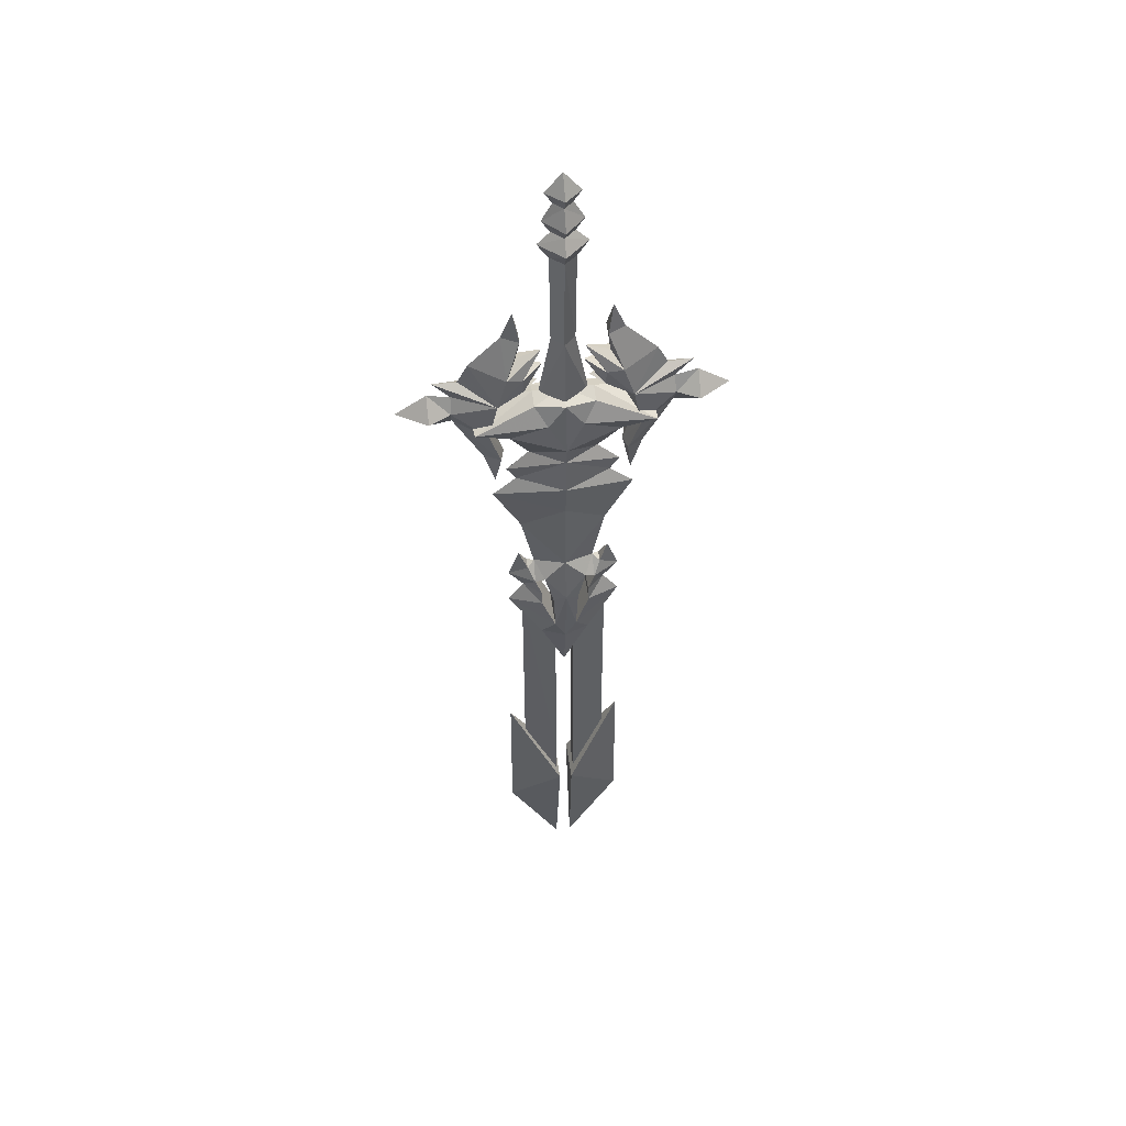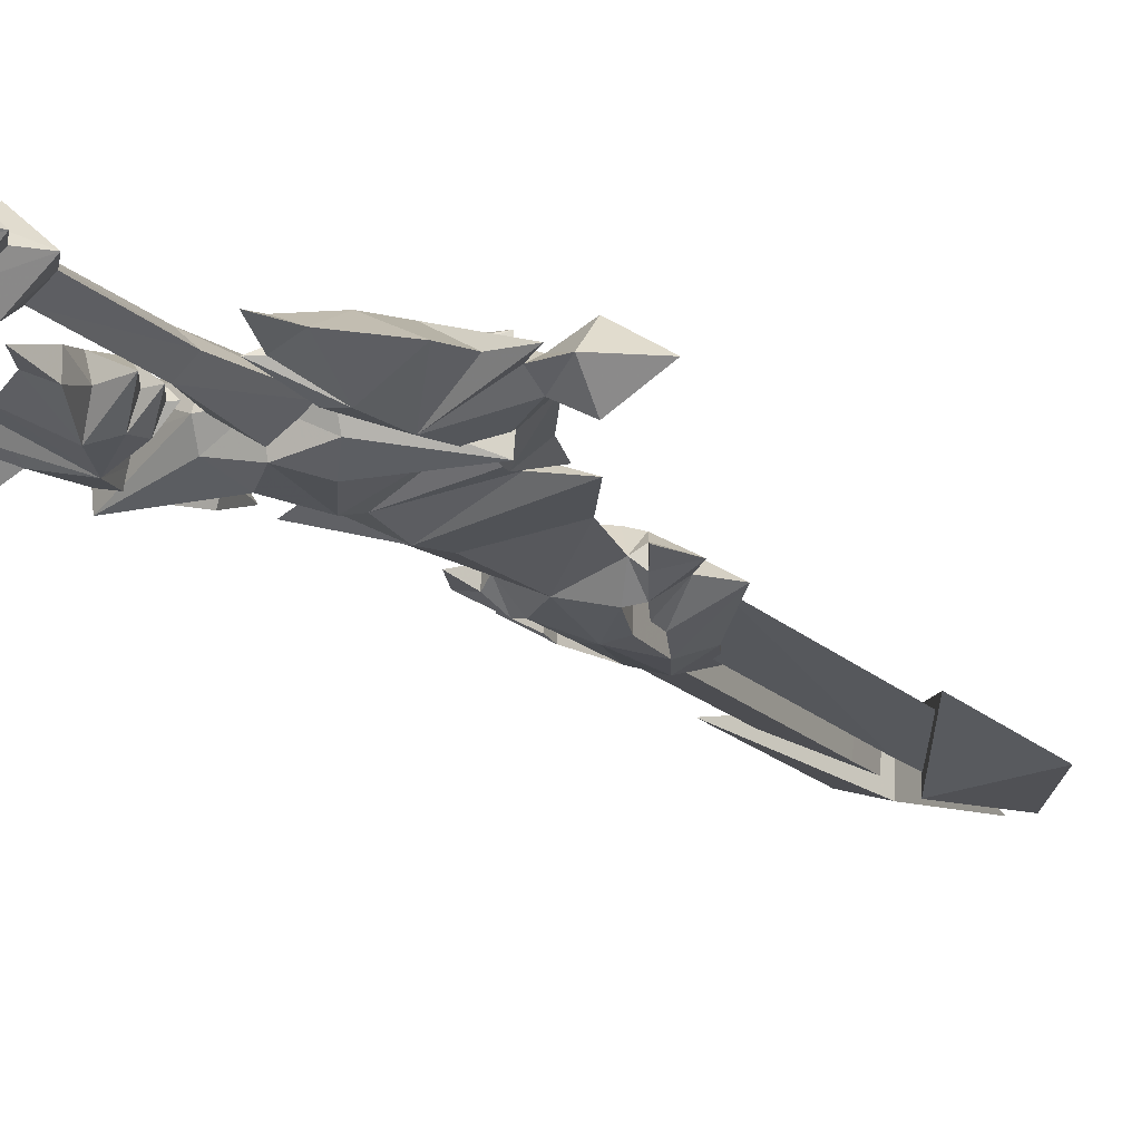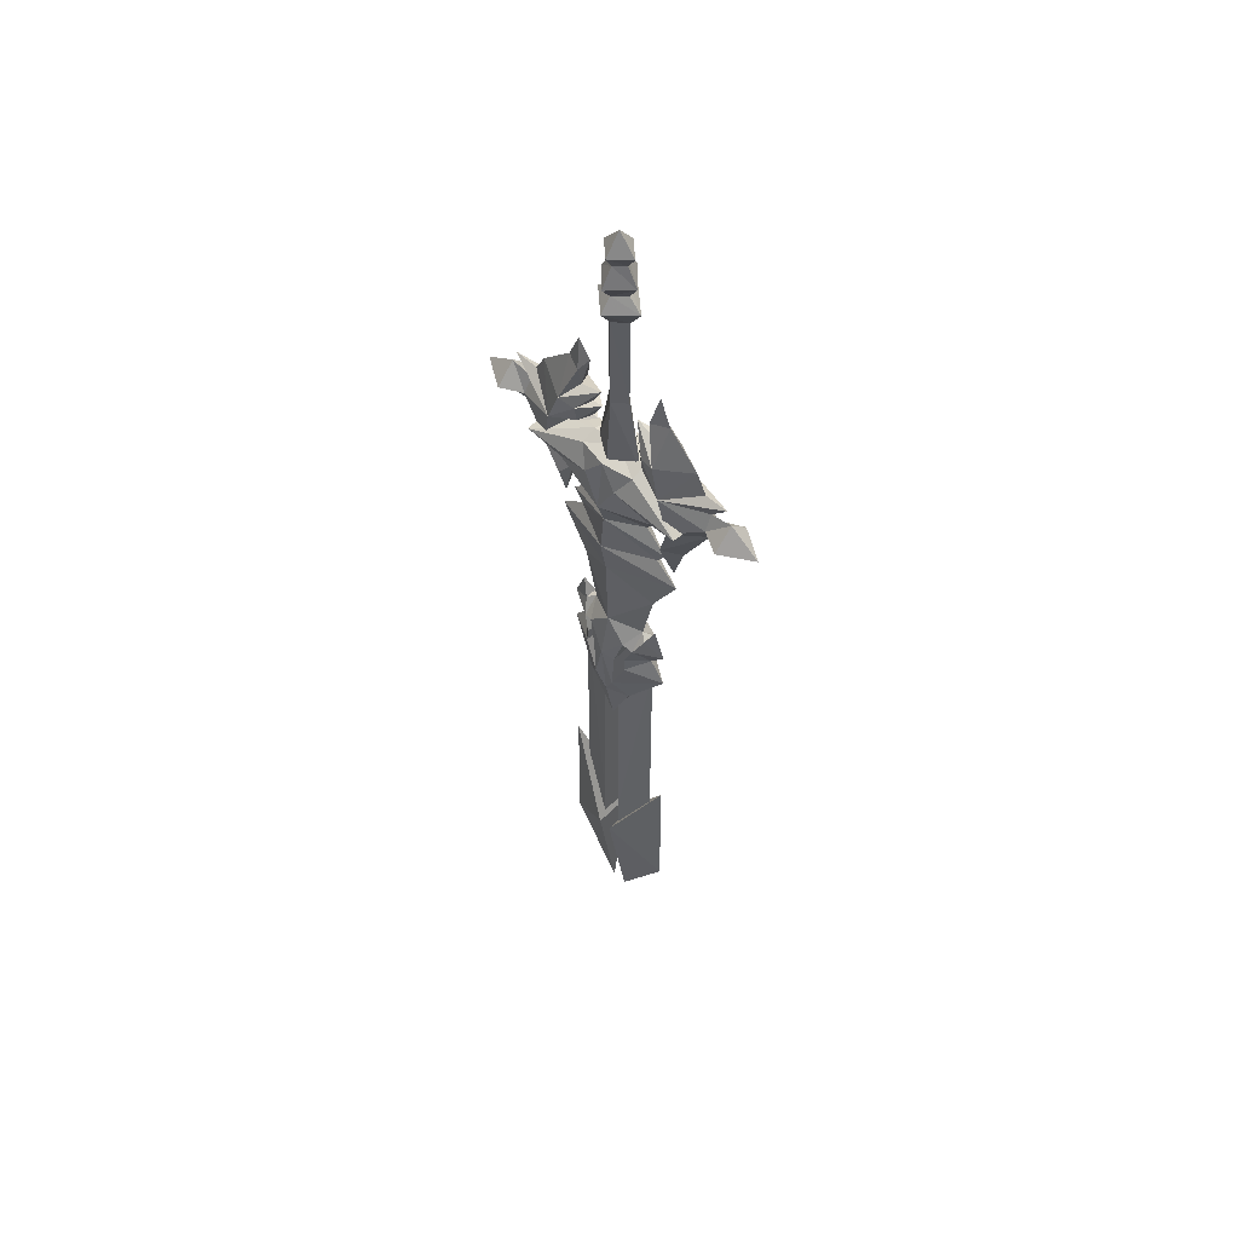
<metadata>
{"format":"obj","ext":"obj","renderer":"f3d","projection":"perspective","resolution":1024,"background":"white","views":[{"elev":50.7,"azim":172.0,"up":"+Z"},{"elev":-14.9,"azim":25.4,"up":"+Y"},{"elev":55.6,"azim":-135.7,"up":"+Z"}]}
</metadata>
<code>
g daoguang
v 0.986 -1.043 10.6
v 4.127 0.0328 18.97
v 0.9026 -1.089 19.03
v 4.11 0.03279 45.1
v 0.9018 -1.005 40.37
v 0.9018 -1.005 40.37
v 0.9018 1.07 40.37
v 0.9026 1.154 19.03
v 0.9026 -1.089 19.03
v 0.986 1.109 10.6
v 0.986 -1.043 10.6
v 0.986 -1.043 10.6
v 0.986 1.109 10.6
v 4.127 0.0328 18.97
v 0.9026 1.154 19.03
v 4.11 0.03279 45.1
v 0.9018 1.07 40.37
v -0.9819 1.108 10.6
v -4.162 0.03349 18.97
v -0.8992 1.152 19.03
v -4.145 0.03843 45.1
v -0.8993 1.064 40.37
v -0.8993 1.064 40.37
v -0.9752 -1.01 40.37
v -0.9768 -1.091 19.03
v -0.8992 1.152 19.03
v -1.061 -1.043 10.6
v -0.9819 1.108 10.6
v -1.061 -1.043 10.6
v -1.061 -1.043 10.6
v -0.9768 -1.091 19.03
v -4.162 0.03349 18.97
v -4.145 0.03843 45.1
v -0.9752 -1.01 40.37
v 5.657 0.0328 25.25
v 0.631 -2.102 15.04
v 5.76 0.0328 9.695
v 0.631 -2.102 15.04
v 0.631 2.167 15.04
v 0.7654 0.0328 0.7132
v 0.7654 0.0328 0.7132
v 5.657 0.0328 25.25
v 5.76 0.0328 9.695
v 0.631 2.167 15.04
v 5.657 0.0328 25.25
v 0.7654 0.0328 0.7132
v -5.657 0.0328 25.25
v -0.631 2.167 15.04
v -5.76 0.0328 9.695
v -5.657 0.0328 25.25
v -0.631 -2.102 15.04
v -0.631 2.167 15.04
v -0.7654 0.0328 0.7132
v -5.657 0.0328 25.25
v -5.76 0.0328 9.695
v -0.631 -2.102 15.04
v -0.7654 0.0328 0.7132
v -0.7654 0.0328 0.7132
f 1 2 3
f 4 5 3
f 3 2 4
f 6 7 8
f 8 9 6
f 9 8 10
f 10 11 9
f 12 13 14
f 13 15 14
f 16 14 15
f 15 17 16
f 18 19 20
f 21 22 20
f 20 19 21
f 23 24 25
f 25 26 23
f 26 25 27
f 27 28 26
f 18 29 19
f 30 31 32
f 33 32 31
f 31 34 33
f 35 36 37
f 38 39 40
f 37 36 41
f 42 43 44
f 45 39 38
f 43 46 44
f 47 48 49
f 50 51 52
f 49 48 53
f 54 55 56
f 51 57 52
f 55 58 56
g shenjiangelamo
v 2.418 0.02153 73.03
v 1.096 0.02153 80.37
v 0.000693 -0.992 80.37
v 0.000689 -1.503 73.03
v 1.19 0.02152 89.66
v 0.000684 -0.9638 89.66
v 2.234 0.02152 91.25
v 0.000684 -1.984 91.19
v 1.054 0.02152 92.46
v 0.000684 -0.9436 92.46
v 1.849 0.02152 93.7
v 0.87 0.02152 95.5
v 0.000684 -0.8059 95.48
v 0.000684 -1.874 93.7
v 0.000684 -1.418 96.63
v 1.59 0.02152 96.6
v 0.000684 0.02152 98.59
v 0.00068 1.546 73.03
v 0.000684 1.035 80.37
v 0.000684 1.007 89.66
v 0.000684 2.027 91.19
v 0.00068 0.9866 92.46
v 0.00068 1.917 93.7
v 0.000684 0.849 95.48
v 0.000684 1.461 96.63
v -2.417 0.02153 73.03
v -1.095 0.02153 80.37
v -1.188 0.02153 89.66
v -2.233 0.02153 91.25
v -1.053 0.02152 92.46
v -1.848 0.02152 93.7
v -0.8686 0.02153 95.5
v -1.589 0.02153 96.6
v 10.05 0.0359 71.46
v 6.889 -1.676 70.52
v 5.821 -1.244 66.91
v 7.341 0.0359 66.38
v 10.03 0.03591 74.42
v 11.68 0.0359 76.28
v 6.098 -1.976 74.52
v 6.323 0.03591 62.9
v 10.14 -0.723 72.98
v 12.16 0.0359 74.91
v 12.16 -1.802 72.96
v 12.16 0.0359 71.08
v 15.09 0.0359 72.94
v 1.866 0.0359 77.56
v 3.609 -1.112 75.39
v 3.693 -1.337 76.94
v 4.393 0.0359 74
v 1.946 0.0359 79.21
v 5.177 -1.67 77.34
v 4.185 0.0359 78.43
v 2.883 0.0359 77.42
v 2.342 0.0359 75.63
v 2.854 0.0359 75.76
v 5.685 0.0359 73.28
v 6.4 0.03591 70.21
v 5.483 0.03591 66.89
v 4.389 0.0359 83.71
v 3.875 -0.6681 80.93
v 5.473 0.0359 81.08
v 8.419 0.0359 78.08
v 9.375 0.0359 76.22
v 10.05 0.0359 71.46
v 7.341 0.0359 66.38
v 5.821 1.316 66.91
v 6.889 1.748 70.52
v 10.03 0.03591 74.42
v 6.098 2.048 74.52
v 11.68 0.0359 76.28
v 6.323 0.03591 62.9
v 10.14 0.7948 72.98
v 12.16 0.0359 74.91
v 12.16 1.873 72.96
v 12.16 0.0359 71.08
v 15.09 0.0359 72.94
v 1.866 0.0359 77.56
v 3.693 1.409 76.94
v 3.609 1.183 75.39
v 4.393 0.0359 74
v 1.946 0.0359 79.21
v 4.185 0.0359 78.43
v 5.177 1.741 77.34
v 2.883 0.0359 77.42
v 2.342 0.0359 75.63
v 2.854 0.0359 75.76
v 6.4 0.03591 70.21
v 5.685 0.0359 73.28
v 5.483 0.03591 66.89
v 4.389 0.0359 83.71
v 5.473 0.0359 81.08
v 3.875 0.7399 80.93
v 8.419 0.0359 78.08
v 9.375 0.0359 76.22
v 3.875 -0.6681 80.93
v 0.00035 -2.302 47.05
v 1.997 -1.593 49.35
v 0.000363 -1.431 51.43
v 1.633 -2.325 71.73
v 0.000358 -2.555 68.6
v 3.18 0.02153 66.3
v 5.053 -1.749 70.17
v 4.346 0.02153 51.91
v 3.55 0.6007 50.21
v 3.55 -0.5577 50.21
v 4.04 0.02153 56.14
v 0.000363 -1.664 59.38
v 2.874 0.02153 50.65
v 6.623 0.02153 60.92
v 0.000354 -1.872 66.32
v 5.287 0.02153 64.22
v 4.405 0.02153 62.86
v 5.472 0.02153 45.05
v 2.328 -1.805 45.97
v 1.034 -2.019 42.61
v 2.33 -1.176 40.83
v 2.269 -1.684 47.28
v 3.982 0.02154 47.14
v 2.91 -1.372 48.89
v 1.218 -1.966 46.61
v 0.000359 -2.064 40.35
v 0.000355 -0.4943 35.28
v 1.218 -1.966 46.61
v 1.218 2.009 46.61
v 1.997 1.636 49.35
v 1.997 -1.593 49.35
v 1.034 -2.019 42.61
v 1.034 2.062 42.61
v 2.91 1.415 48.89
v 2.91 -1.372 48.89
v 2.269 1.727 47.28
v 2.269 -1.684 47.28
v 2.328 1.848 45.97
v 2.328 -1.805 45.97
v 2.768 -1.357 73.56
v 0.000362 -1.964 73.7
v 5.676 0.02153 69.89
v 8.4 0.02153 71.44
v 8.2 -2.298 71.43
v 8.2 -2.298 71.43
v 5.676 0.02153 69.89
v 5.472 0.02153 45.05
v 2.33 -1.176 40.83
v 2.33 1.219 40.83
v 0.000355 -0.4943 35.28
v 0.000359 0.869 35.28
v 8.4 0.02153 71.44
v 2.768 0.02153 74.17
v 0.000358 0.02153 74.3
v 0.000358 -2.239 62.91
v 0.000355 2.345 47.05
v 0.000363 1.474 51.43
v 1.997 1.636 49.35
v 5.053 1.792 70.17
v 3.18 0.02153 66.3
v 0.000359 2.598 68.6
v 1.633 2.368 71.73
v 4.04 0.02153 56.14
v 2.874 0.02153 50.65
v 0.000363 1.707 59.38
v 6.623 0.02153 60.92
v 5.287 0.02153 64.22
v 0.000354 1.915 66.32
v 4.405 0.02153 62.86
v 5.472 0.02153 45.05
v 2.33 1.219 40.83
v 1.034 2.062 42.61
v 2.328 1.848 45.97
v 2.269 1.727 47.28
v 2.91 1.415 48.89
v 3.982 0.02154 47.14
v 1.218 2.009 46.61
v 0.000355 1.776 40.35
v 0.000359 0.869 35.28
v 0.000363 2.007 73.7
v 2.768 1.4 73.56
v 8.2 2.341 71.43
v 2.768 0.02153 74.17
v 8.4 0.02153 71.44
v 0.000358 0.02153 74.3
v 0.000359 2.282 62.91
v 3.55 0.6007 50.21
v 3.55 -0.5577 50.21
v 4.346 0.02153 51.91
v 5.41 0.02153 49.03
v 5.41 0.02153 49.03
v -10.05 0.0359 71.46
v -7.341 0.03591 66.38
v -5.821 -1.244 66.91
v -6.889 -1.676 70.52
v -10.03 0.03591 74.42
v -6.098 -1.976 74.52
v -11.68 0.0359 76.28
v -6.323 0.03591 62.9
v -10.14 -0.723 72.98
v -12.16 0.0359 74.91
v -12.16 -1.802 72.96
v -12.16 0.03591 71.08
v -15.09 0.0359 72.94
v -1.866 0.0359 77.56
v -3.693 -1.337 76.94
v -3.609 -1.112 75.39
v -4.393 0.0359 74
v -1.946 0.0359 79.21
v -4.185 0.03591 78.43
v -5.177 -1.67 77.34
v -2.883 0.0359 77.42
v -2.342 0.0359 75.63
v -2.854 0.0359 75.76
v -6.4 0.03591 70.21
v -5.685 0.0359 73.28
v -5.483 0.03591 66.89
v -4.389 0.0359 83.71
v -5.473 0.0359 81.08
v -3.875 -0.6681 80.93
v -8.419 0.0359 78.08
v -9.375 0.0359 76.22
v -10.05 0.0359 71.46
v -6.889 1.748 70.52
v -5.821 1.316 66.91
v -7.341 0.03591 66.38
v -10.03 0.03591 74.42
v -11.68 0.0359 76.28
v -6.098 2.048 74.52
v -6.323 0.03591 62.9
v -10.14 0.7948 72.98
v -12.16 0.0359 74.91
v -12.16 1.873 72.96
v -12.16 0.03591 71.08
v -15.09 0.0359 72.94
v -1.866 0.0359 77.56
v -3.609 1.183 75.39
v -3.693 1.409 76.94
v -4.393 0.0359 74
v -1.946 0.0359 79.21
v -5.177 1.741 77.34
v -4.185 0.03591 78.43
v -2.883 0.0359 77.42
v -2.342 0.0359 75.63
v -2.854 0.0359 75.76
v -5.685 0.0359 73.28
v -6.4 0.03591 70.21
v -5.483 0.03591 66.89
v -4.389 0.0359 83.71
v -3.875 0.7399 80.93
v -5.473 0.0359 81.08
v -8.419 0.0359 78.08
v -9.375 0.0359 76.22
v -3.875 -0.6681 80.93
v -1.996 -1.593 49.35
v -1.632 -2.325 71.73
v -5.053 -1.749 70.17
v -3.179 0.02153 66.3
v -4.345 0.02153 51.91
v -3.55 -0.5577 50.21
v -3.55 0.6007 50.21
v -4.039 0.02153 56.14
v -2.874 0.02153 50.65
v -6.622 0.02153 60.92
v -5.286 0.02153 64.22
v -4.404 0.02153 62.86
v -5.471 0.02153 45.05
v -2.329 -1.176 40.83
v -1.033 -2.019 42.61
v -2.327 -1.805 45.97
v -2.269 -1.684 47.28
v -2.909 -1.372 48.89
v -3.981 0.02154 47.14
v -1.218 -1.966 46.61
v -1.218 -1.966 46.61
v -1.996 -1.593 49.35
v -1.996 1.636 49.35
v -1.218 2.009 46.61
v -1.033 -2.019 42.61
v -1.033 2.062 42.61
v -2.909 -1.372 48.89
v -2.909 1.415 48.89
v -2.269 -1.684 47.28
v -2.269 1.727 47.28
v -2.327 -1.805 45.97
v -2.327 1.848 45.97
v -2.768 -1.357 73.56
v -5.676 0.02153 69.89
v -8.2 -2.298 71.43
v -8.4 0.02153 71.44
v -8.2 -2.298 71.43
v -5.676 0.02153 69.89
v -5.471 0.02153 45.05
v -2.329 1.219 40.83
v -2.329 -1.176 40.83
v -2.768 0.02153 74.17
v -8.4 0.02153 71.44
v -1.996 1.636 49.35
v -5.053 1.792 70.17
v -1.632 2.368 71.73
v -3.179 0.02153 66.3
v -4.039 0.02153 56.14
v -2.874 0.02153 50.65
v -6.622 0.02153 60.92
v -5.286 0.02153 64.22
v -4.404 0.02153 62.86
v -5.471 0.02153 45.05
v -2.327 1.848 45.97
v -1.033 2.062 42.61
v -2.329 1.219 40.83
v -2.269 1.727 47.28
v -3.981 0.02154 47.14
v -2.909 1.415 48.89
v -1.218 2.009 46.61
v -2.768 1.4 73.56
v -8.2 2.341 71.43
v -8.4 0.02153 71.44
v -2.768 0.02153 74.17
v -3.55 0.6007 50.21
v -3.55 -0.5577 50.21
v -5.409 0.02153 49.03
v -4.345 0.02153 51.91
v -5.409 0.02153 49.03
v 1.012 -0.949 10.67
v 3.941 0.02154 18.89
v 1.012 -0.949 18.94
v 3.924 0.02153 45.01
v 1.076 -0.949 40.29
v 1.076 -0.949 40.29
v 1.076 0.992 40.29
v 1.012 0.992 18.94
v 1.012 -0.949 18.94
v 1.012 0.992 10.67
v 1.012 -0.949 10.67
v 1.012 -0.949 10.67
v 1.012 0.992 10.67
v 3.941 0.02154 18.89
v 1.012 0.992 18.94
v 3.924 0.02153 45.01
v 1.076 0.992 40.29
v -1.01 0.992 10.67
v -3.975 0.02154 18.89
v -1.011 0.992 18.94
v -3.958 0.02153 45.01
v -1.075 0.992 40.29
v -1.075 0.992 40.29
v -1.146 -0.949 40.29
v -1.082 -0.949 18.94
v -1.011 0.992 18.94
v -1.082 -0.949 10.67
v -1.01 0.992 10.67
v -1.082 -0.949 10.67
v -1.082 -0.949 10.67
v -1.082 -0.949 18.94
v -3.975 0.02154 18.89
v -3.958 0.02153 45.01
v -1.146 -0.949 40.29
v 5.604 0.02154 24.99
v 0.7661 -1.989 14.92
v 5.581 0.02154 9.662
v 0.7661 -1.989 14.92
v 0.7661 2.032 14.92
v 0.7968 0.02154 0.8145
v 0.7968 0.02154 0.8145
v 5.604 0.02154 24.99
v 5.581 0.02154 9.662
v 0.7661 2.032 14.92
v 5.604 0.02154 24.99
v 0.7968 0.02154 0.8145
v -5.602 0.02154 24.99
v -0.7647 2.032 14.92
v -5.58 0.02154 9.662
v -5.602 0.02154 24.99
v -0.7647 -1.988 14.92
v -0.7647 2.032 14.92
v -0.7954 0.02155 0.8145
v -5.602 0.02154 24.99
v -5.58 0.02154 9.662
v -0.7647 -1.988 14.92
v -0.7954 0.02155 0.8145
v -0.7954 0.02155 0.8145
f 59 60 61
f 61 62 59
f 60 63 64
f 64 61 60
f 63 65 66
f 66 64 63
f 65 67 68
f 68 66 65
f 69 70 71
f 71 72 69
f 73 74 75
f 73 71 70
f 70 74 73
f 68 67 69
f 69 72 68
f 59 76 77
f 77 60 59
f 60 77 78
f 78 63 60
f 63 78 79
f 79 65 63
f 65 79 80
f 80 67 65
f 69 81 82
f 82 70 69
f 83 75 74
f 83 74 70
f 70 82 83
f 80 81 69
f 69 67 80
f 84 85 77
f 77 76 84
f 85 86 78
f 78 77 85
f 86 87 79
f 79 78 86
f 87 88 80
f 80 79 87
f 89 90 82
f 82 81 89
f 83 91 75
f 83 82 90
f 90 91 83
f 80 88 89
f 89 81 80
f 84 62 61
f 61 85 84
f 85 61 64
f 64 86 85
f 86 64 66
f 66 87 86
f 87 66 68
f 68 88 87
f 89 72 71
f 71 90 89
f 73 75 91
f 73 91 90
f 90 71 73
f 68 72 89
f 89 88 68
f 92 93 94
f 94 95 92
f 96 97 98
f 95 94 99
f 96 98 100
f 101 96 100
f 100 102 101
f 100 92 103
f 103 102 100
f 101 102 104
f 102 103 104
f 105 106 107
f 98 106 108
f 109 110 111
f 107 106 98
f 107 109 112
f 108 106 113
f 107 112 105
f 106 114 113
f 100 98 93
f 98 115 116
f 116 93 98
f 93 116 117
f 117 94 93
f 108 115 98
f 94 117 99
f 98 110 107
f 118 119 120
f 110 121 120
f 120 119 110
f 121 110 98
f 98 122 121
f 122 98 97
f 111 110 119
f 109 107 110
f 92 100 93
f 105 114 106
f 123 124 125
f 125 126 123
f 127 128 129
f 124 130 125
f 127 131 128
f 132 133 131
f 131 127 132
f 131 133 134
f 134 123 131
f 132 135 133
f 133 135 134
f 136 137 138
f 128 139 138
f 140 141 142
f 137 128 138
f 137 143 140
f 139 144 138
f 137 136 143
f 138 144 145
f 131 126 128
f 128 126 146
f 146 147 128
f 126 125 148
f 148 146 126
f 139 128 147
f 125 130 148
f 128 137 142
f 149 150 151
f 142 151 150
f 150 152 142
f 152 153 128
f 128 142 152
f 153 129 128
f 141 151 142
f 140 142 137
f 123 126 131
f 136 138 145
f 151 154 149
f 151 141 154
f 155 156 157
f 158 159 160
f 160 161 158
f 162 163 164
f 165 166 157
f 157 167 165
f 168 166 165
f 160 169 170
f 170 169 171
f 172 173 174
f 174 175 172
f 176 177 178
f 155 179 156
f 157 156 167
f 167 156 178
f 178 164 167
f 173 177 176
f 174 179 155
f 155 180 174
f 180 181 175
f 182 183 184
f 184 185 182
f 186 187 183
f 183 182 186
f 185 184 188
f 188 189 185
f 189 188 190
f 190 191 189
f 191 190 192
f 192 193 191
f 193 192 187
f 187 186 193
f 173 172 177
f 158 194 195
f 196 197 198
f 199 161 200
f 159 158 195
f 201 202 203
f 204 205 203
f 203 202 204
f 160 200 161
f 158 161 199
f 199 206 207
f 207 194 199
f 194 207 208
f 208 195 194
f 171 209 168
f 180 175 174
f 158 199 194
f 171 169 209
f 209 166 168
f 210 211 212
f 213 214 215
f 215 216 213
f 217 218 211
f 211 219 217
f 220 217 219
f 214 221 222
f 221 223 222
f 224 225 226
f 226 227 224
f 228 229 230
f 210 212 231
f 211 218 212
f 227 228 230
f 226 232 210
f 210 231 226
f 232 225 233
f 227 230 224
f 216 234 235
f 196 236 197
f 236 196 213
f 234 216 215
f 213 196 214
f 216 236 213
f 236 235 237
f 237 238 236
f 235 234 239
f 239 237 235
f 223 220 240
f 232 226 225
f 216 235 236
f 223 240 222
f 240 220 219
f 229 212 218
f 218 241 229
f 241 218 242
f 241 243 244
f 245 162 164
f 159 169 160
f 214 222 215
f 245 164 178
f 178 177 245
f 229 241 244
f 244 230 229
f 246 247 248
f 248 249 246
f 250 251 252
f 247 253 248
f 250 254 251
f 255 256 254
f 254 250 255
f 254 256 257
f 257 246 254
f 255 258 256
f 256 258 257
f 259 260 261
f 251 262 261
f 263 264 265
f 260 251 261
f 260 266 263
f 262 267 261
f 260 259 266
f 261 267 268
f 254 249 251
f 251 249 269
f 269 270 251
f 249 248 271
f 271 269 249
f 262 251 270
f 248 253 271
f 251 260 265
f 272 273 274
f 265 274 273
f 273 275 265
f 275 276 251
f 251 265 275
f 276 252 251
f 264 274 265
f 263 265 260
f 246 249 254
f 259 261 268
f 277 278 279
f 279 280 277
f 281 282 283
f 280 279 284
f 281 283 285
f 286 281 285
f 285 287 286
f 285 277 288
f 288 287 285
f 286 287 289
f 287 288 289
f 290 291 292
f 283 291 293
f 294 295 296
f 292 291 283
f 292 294 297
f 293 291 298
f 292 297 290
f 291 299 298
f 285 283 278
f 283 300 301
f 301 278 283
f 278 301 302
f 302 279 278
f 293 300 283
f 279 302 284
f 283 295 292
f 303 304 305
f 295 306 305
f 305 304 295
f 306 295 283
f 283 307 306
f 307 283 282
f 296 295 304
f 294 292 295
f 277 285 278
f 290 299 291
f 304 303 308
f 304 308 296
f 155 157 309
f 310 311 312
f 312 159 310
f 313 314 315
f 316 317 157
f 157 166 316
f 318 316 166
f 312 319 169
f 319 320 169
f 321 322 323
f 323 324 321
f 325 326 327
f 155 309 328
f 157 317 309
f 317 314 326
f 326 309 317
f 324 325 327
f 323 180 155
f 155 328 323
f 180 322 181
f 329 330 331
f 331 332 329
f 333 329 332
f 332 334 333
f 330 335 336
f 336 331 330
f 335 337 338
f 338 336 335
f 337 339 340
f 340 338 337
f 339 333 334
f 334 340 339
f 324 327 321
f 310 195 341
f 342 343 344
f 345 346 311
f 159 195 310
f 347 348 349
f 204 349 348
f 348 205 204
f 312 311 346
f 310 345 311
f 345 341 350
f 350 351 345
f 341 195 208
f 208 350 341
f 320 318 209
f 180 323 322
f 310 341 345
f 320 209 169
f 209 318 166
f 210 352 211
f 353 354 215
f 215 355 353
f 356 219 211
f 211 357 356
f 358 219 356
f 355 222 359
f 359 222 360
f 361 362 363
f 363 364 361
f 365 366 367
f 210 368 352
f 211 352 357
f 362 366 365
f 363 368 210
f 210 232 363
f 232 233 364
f 362 361 366
f 354 369 234
f 342 344 370
f 370 353 342
f 234 215 354
f 353 355 342
f 354 353 370
f 370 371 372
f 372 369 370
f 369 372 239
f 239 234 369
f 360 240 358
f 232 364 363
f 354 370 369
f 360 222 240
f 240 219 358
f 367 373 357
f 357 352 367
f 373 374 357
f 373 375 376
f 377 314 313
f 159 312 169
f 355 215 222
f 377 327 326
f 326 314 377
f 367 366 375
f 375 373 367
f 378 379 380
f 381 382 380
f 380 379 381
f 383 384 385
f 385 386 383
f 386 385 387
f 387 388 386
f 389 390 391
f 390 392 391
f 393 391 392
f 392 394 393
f 395 396 397
f 398 399 397
f 397 396 398
f 400 401 402
f 402 403 400
f 403 402 404
f 404 405 403
f 395 406 396
f 407 408 409
f 410 409 408
f 408 411 410
f 412 413 414
f 415 416 417
f 414 413 418
f 419 420 421
f 422 416 415
f 420 423 421
f 424 425 426
f 427 428 429
f 426 425 430
f 431 432 433
f 428 434 429
f 432 435 433

</code>
